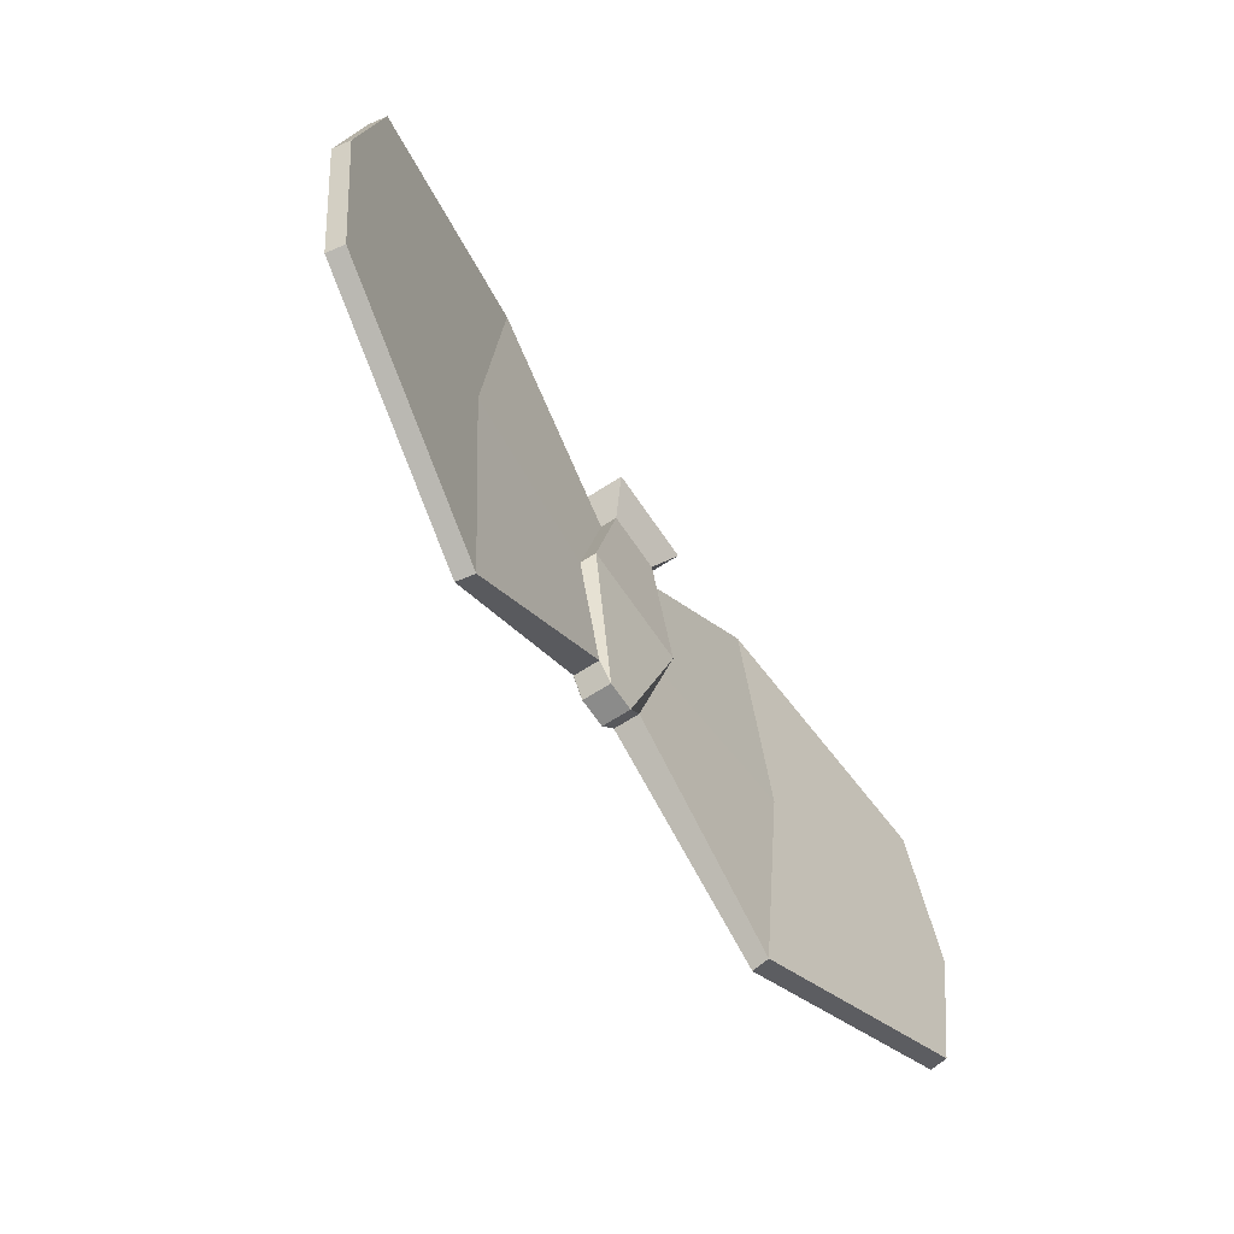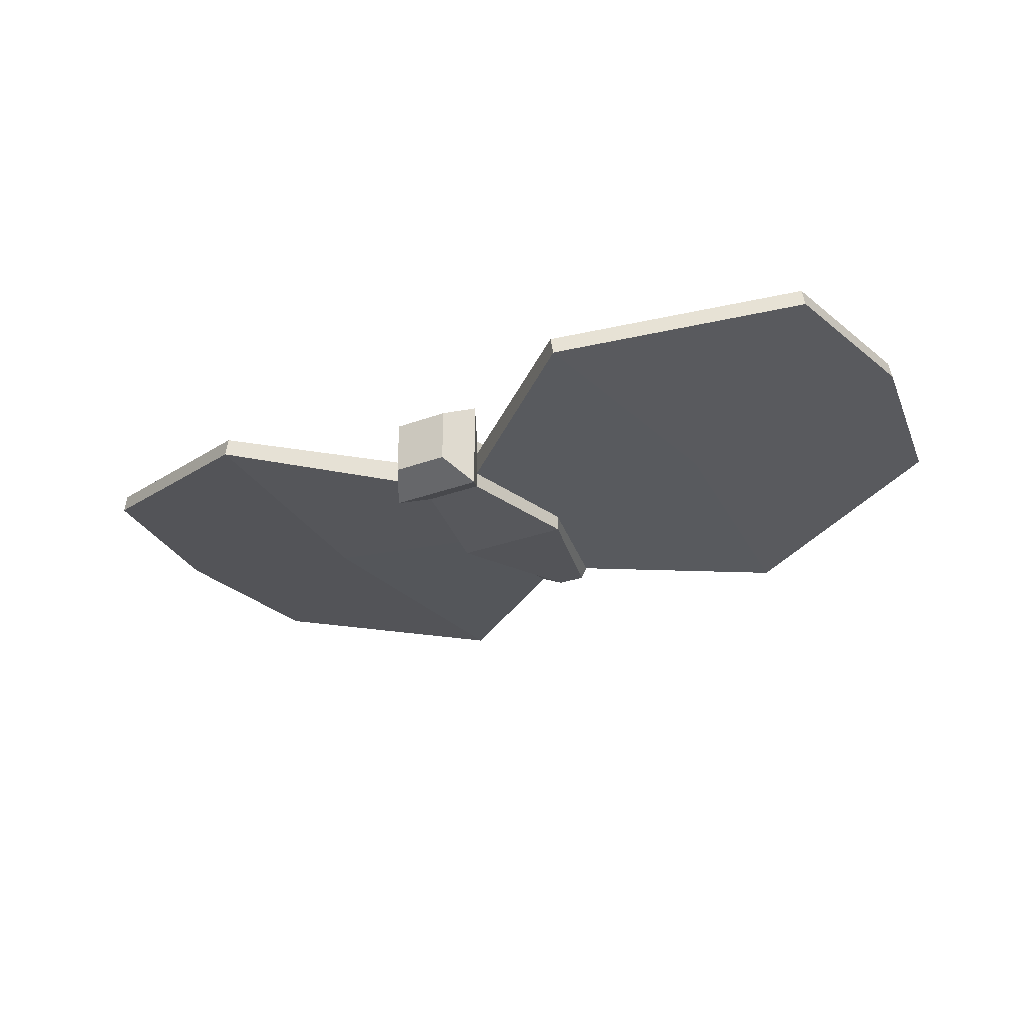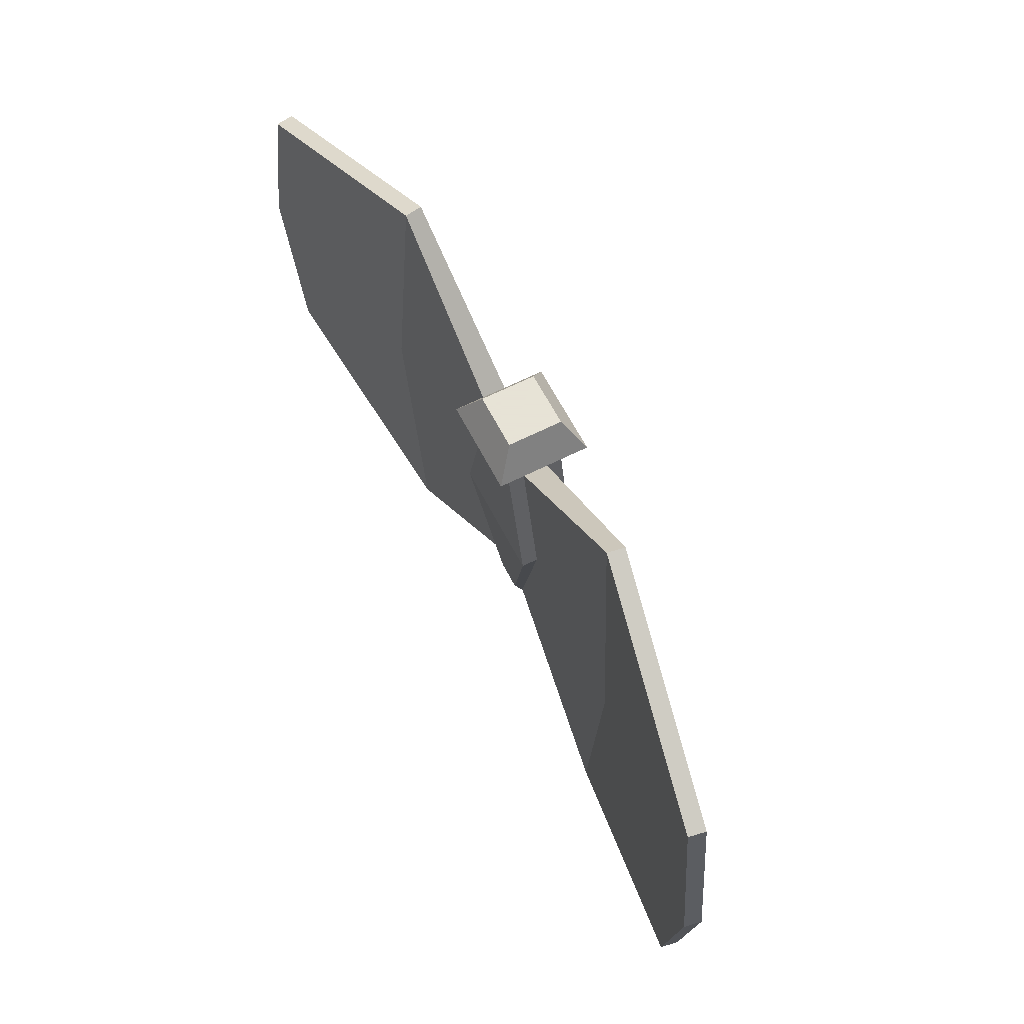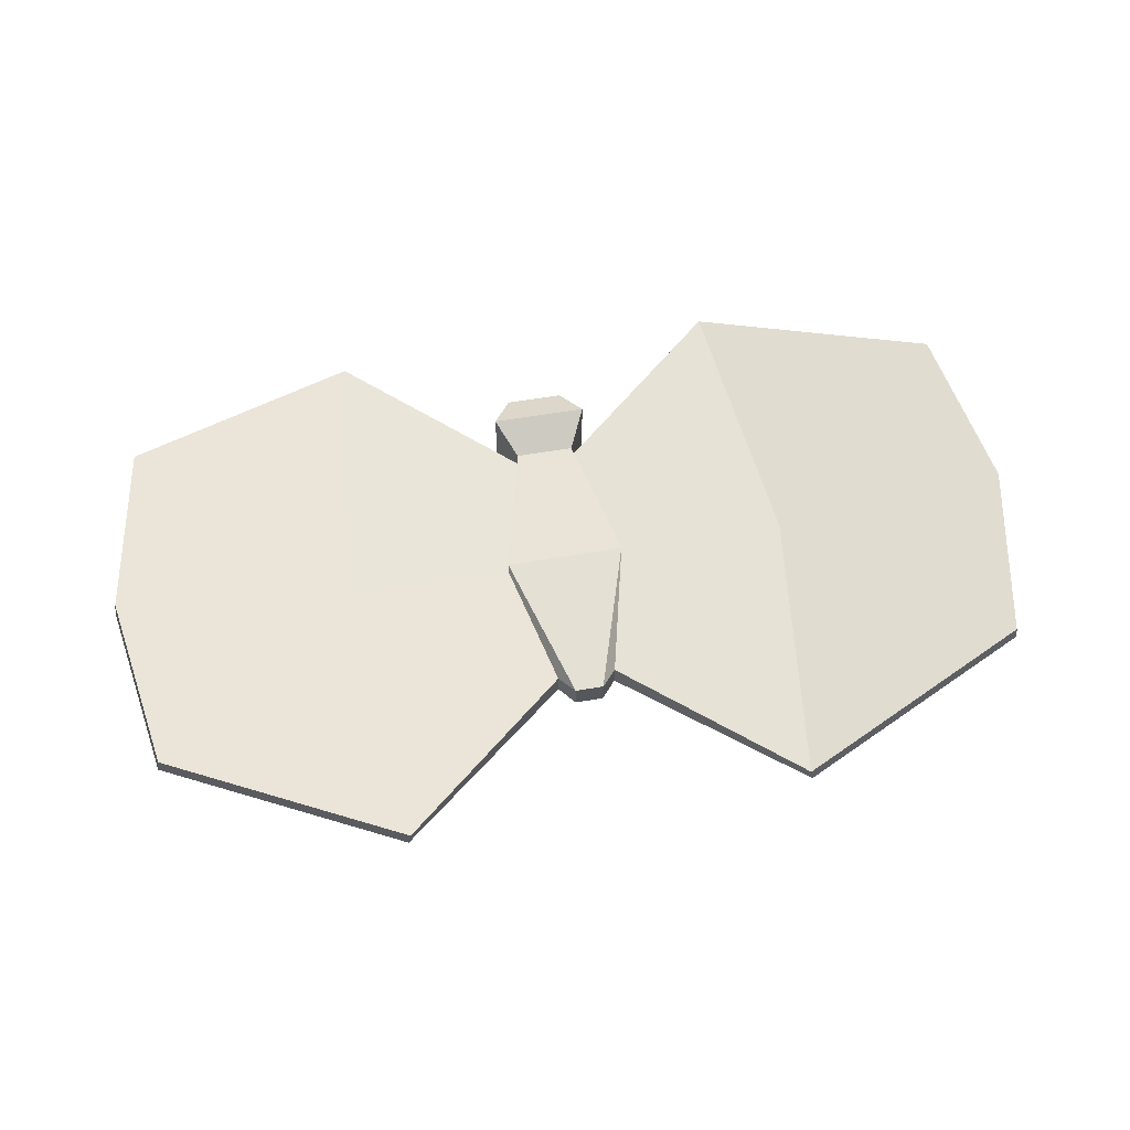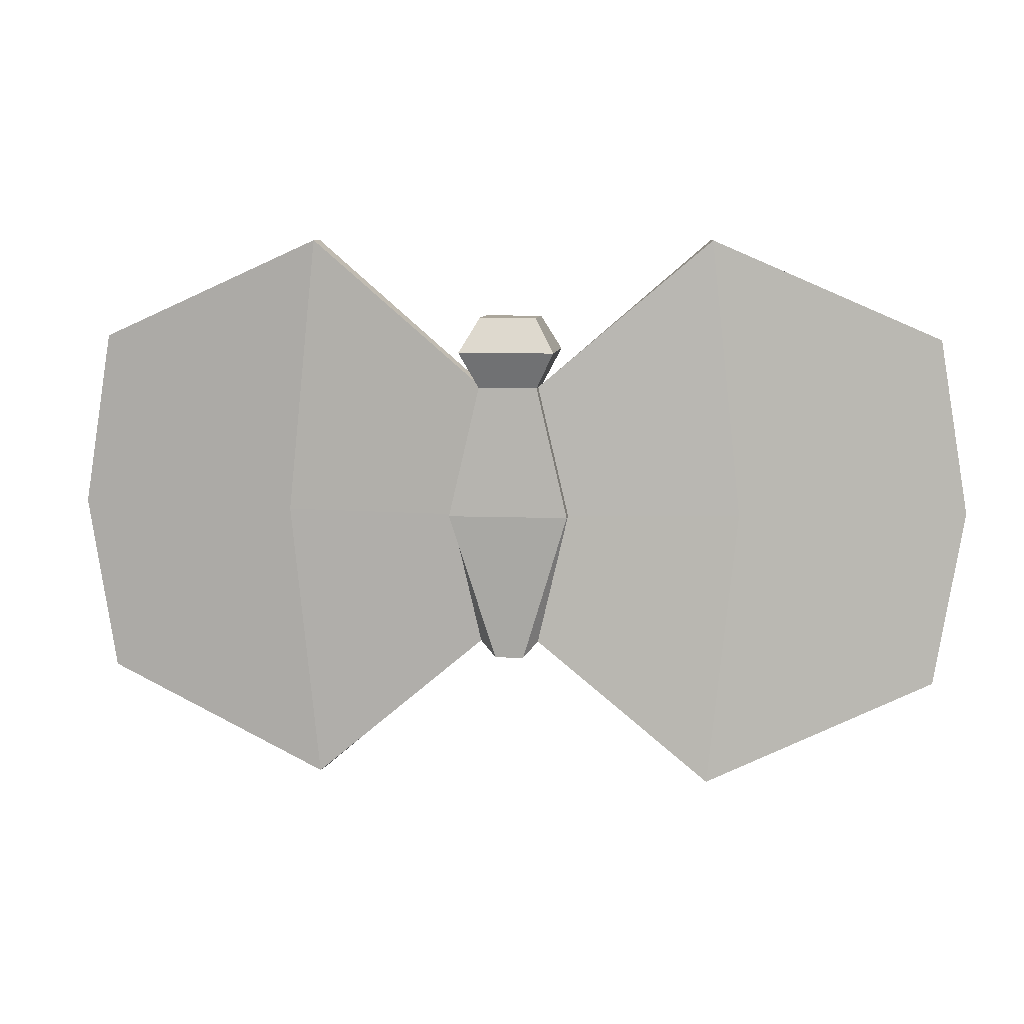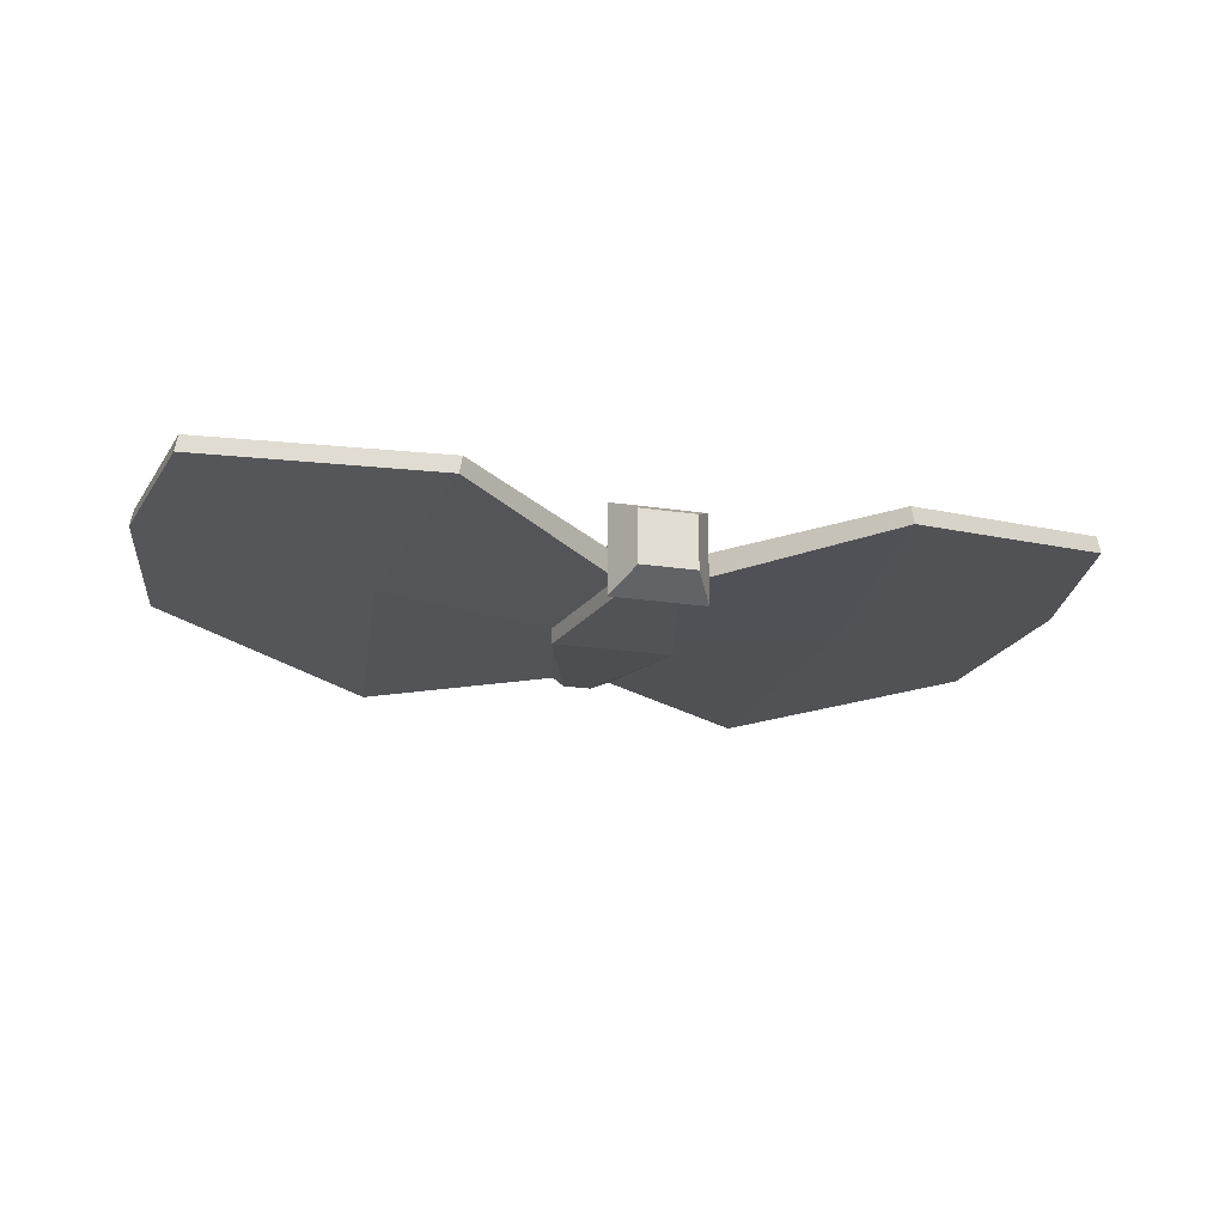
<metadata>
{"format":"obj","ext":"obj","renderer":"f3d","projection":"perspective","resolution":1024,"background":"white","views":[{"elev":-63.7,"azim":-56.5,"up":"+Y"},{"elev":-28.8,"azim":-150.7,"up":"+Z"},{"elev":62.8,"azim":62.8,"up":"+Y"},{"elev":60.9,"azim":-9.7,"up":"+Z"},{"elev":7.9,"azim":-173.4,"up":"+Y"},{"elev":-22.5,"azim":165.7,"up":"+Z"}]}
</metadata>
<code>
o Cube
v 0.0867 0 -0.04125
v 0.0867 0 0.01793
v -0.0867 0 -0.01793
v -0.0867 0 0.01793
v -0.04232 0.1891 -0.01793
v -0.04232 0.1891 0.01793
v -0.04232 -0.1891 -0.01793
v -0.04232 -0.1891 0.01793
v 0.04232 0.1891 -0.01793
v 0.04232 0.1891 0.01793
v 0.04232 -0.1891 -0.01793
v 0.04232 -0.1891 0.01793
v 0.04232 0.1891 0.04125
v 0.0867 0 0.04125
v 0.0206 -0.214 -0.02008
v 0.0867 0 -0.01793
v 0.0206 -0.214 0.02008
v 0.04232 0.1891 -0.04125
v -0.04232 0.1891 -0.04125
v -0.04232 0.1891 0.04125
v -0.0867 0 0.04125
v -0.0206 -0.214 -0.02008
v -0.0206 -0.214 0.02008
v -0.0867 0 -0.04125
v -0.3366 0 0.01233
v -0.3323 0 0.03704
v -0.2935 0.4017 0.004728
v -0.2891 0.4017 0.02944
v -0.2935 -0.4017 0.004728
v -0.2891 -0.4017 0.02944
v 0.3366 0 0.01233
v 0.3323 0 0.03704
v 0.2891 0.4017 0.02944
v 0.2935 -0.4017 0.004728
v 0.2891 -0.4017 0.02944
v 0.2935 0.4017 0.004728
v -0.6706 0 0.07122
v -0.6662 0 0.09593
v -0.6275 0.2565 0.06362
v -0.6231 0.2565 0.08833
v -0.6275 -0.2565 0.06362
v -0.6231 -0.2565 0.08833
v 0.6706 0 0.07122
v 0.6662 0 0.09593
v 0.6231 0.2565 0.08833
v 0.6275 -0.2565 0.06362
v 0.6231 -0.2565 0.08833
v 0.6275 0.2565 0.06362
v -0.06854 0.2413 -0.0668
v -0.06854 0.2413 0.0668
v 0.06854 0.2413 -0.0668
v 0.06854 0.2413 0.0668
v -0.04056 0.2908 -0.03953
v -0.04056 0.2908 0.03953
v 0.04056 0.2908 -0.03953
v 0.04056 0.2908 0.03953
f 14 21 23 17
f 19 20 50 49
f 19 18 1 24
f 24 1 15 22
f 13 20 21 14
f 9 10 33 36
f 8 4 26 30
f 6 5 27 28
f 23 22 15 17
f 11 16 31 34
f 2 10 13 14
f 16 11 15 1
f 11 12 17 15
f 12 2 14 17
f 10 9 18 13
f 9 16 1 18
f 5 6 20 19
f 6 4 21 20
f 8 7 22 23
f 3 5 19 24
f 7 3 24 22
f 4 8 23 21
f 27 25 37 39
f 30 26 38 42
f 5 3 25 27
f 4 6 28 26
f 3 7 29 25
f 7 8 30 29
f 35 34 46 47
f 36 33 45 48
f 12 11 34 35
f 10 2 32 33
f 16 9 36 31
f 2 12 35 32
f 38 37 41 42
f 40 39 37 38
f 26 28 40 38
f 25 29 41 37
f 29 30 42 41
f 28 27 39 40
f 47 46 43 44
f 44 43 48 45
f 33 32 44 45
f 31 36 48 43
f 32 35 47 44
f 34 31 43 46
f 50 52 56 54
f 18 19 49 51
f 13 18 51 52
f 20 13 52 50
f 56 55 53 54
f 49 50 54 53
f 52 51 55 56
f 51 49 53 55

</code>
